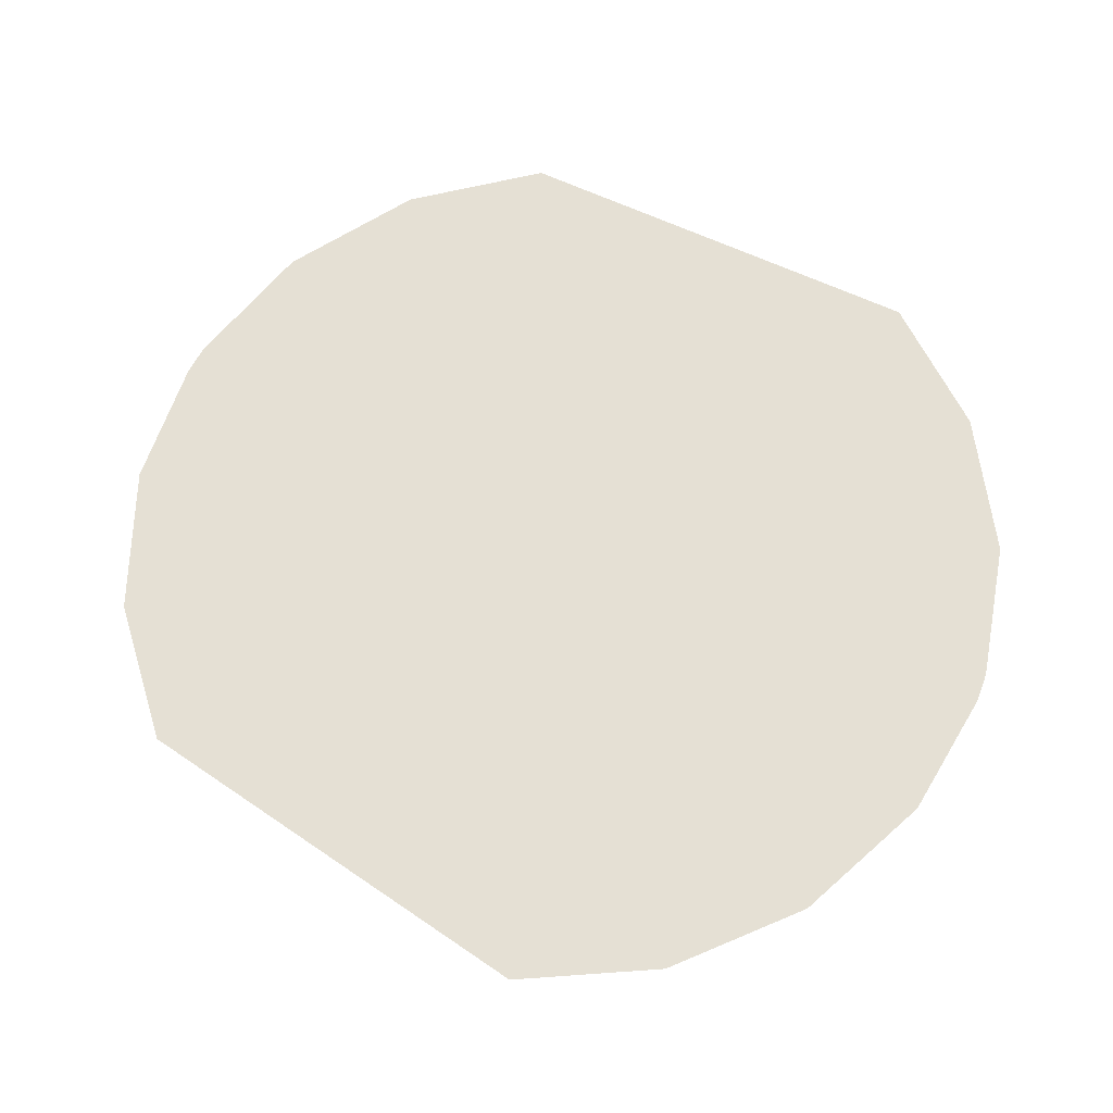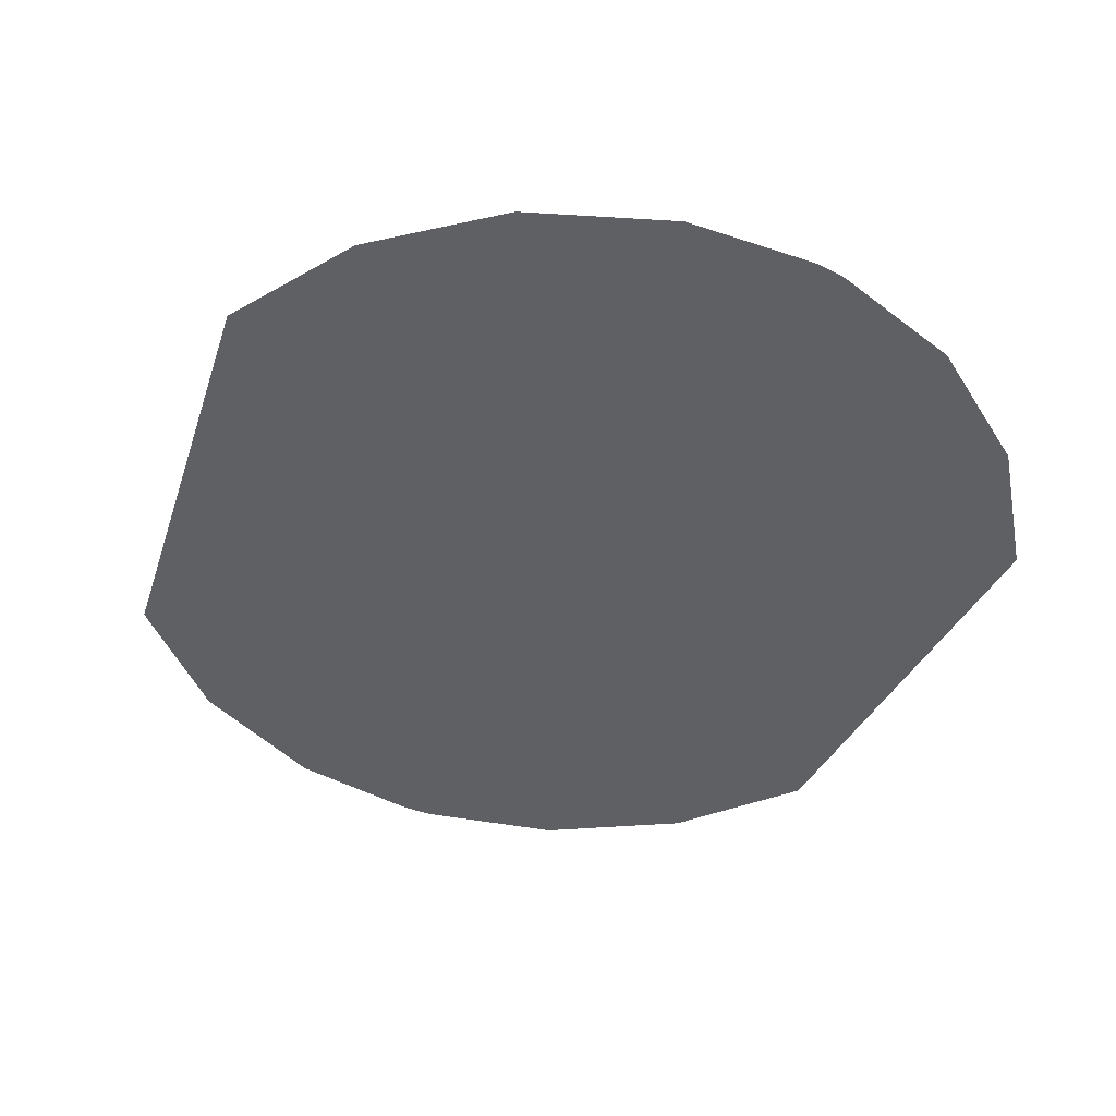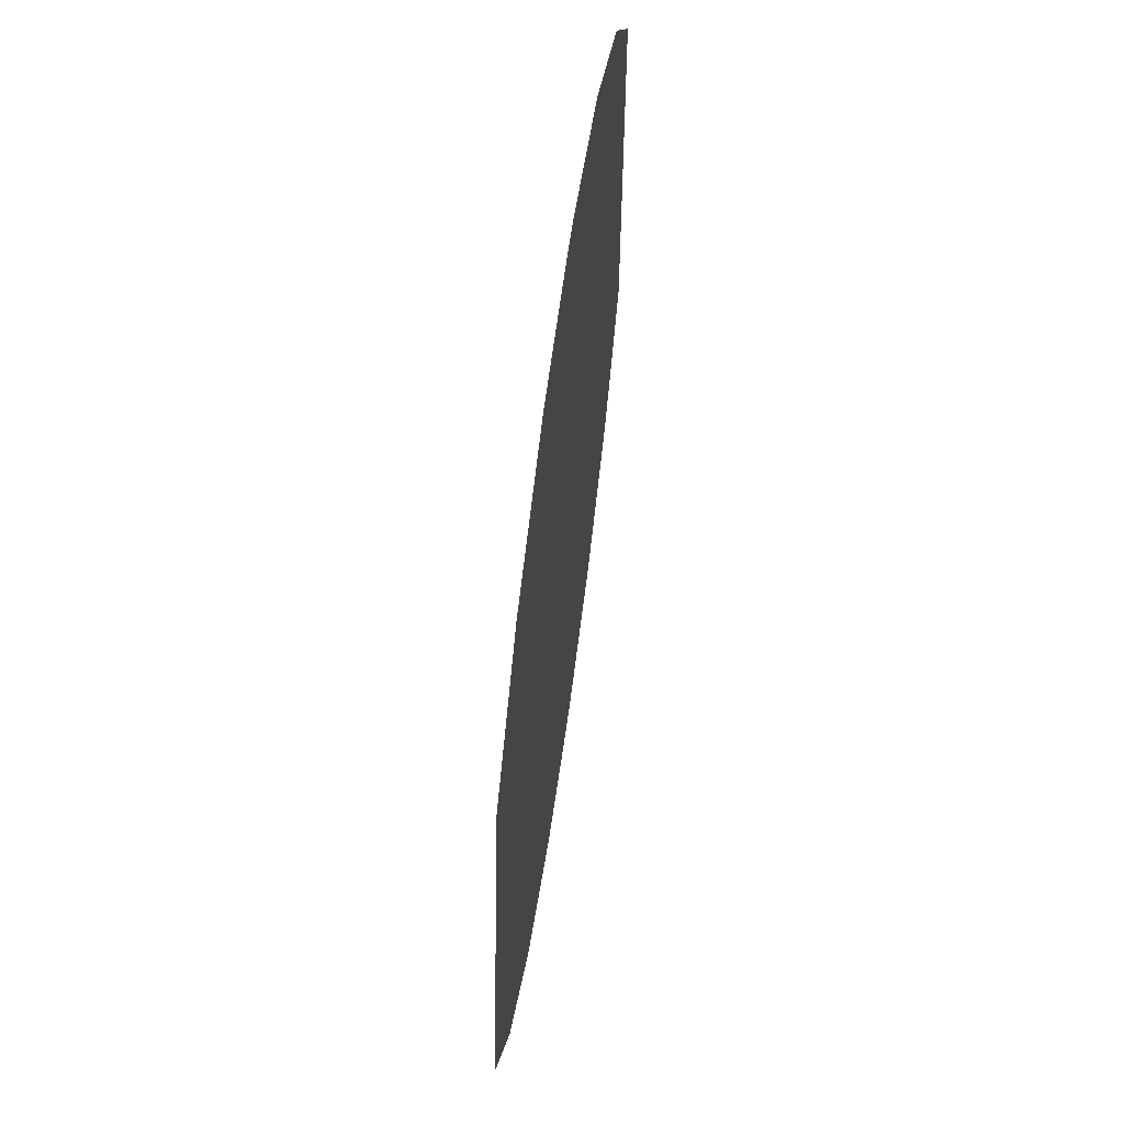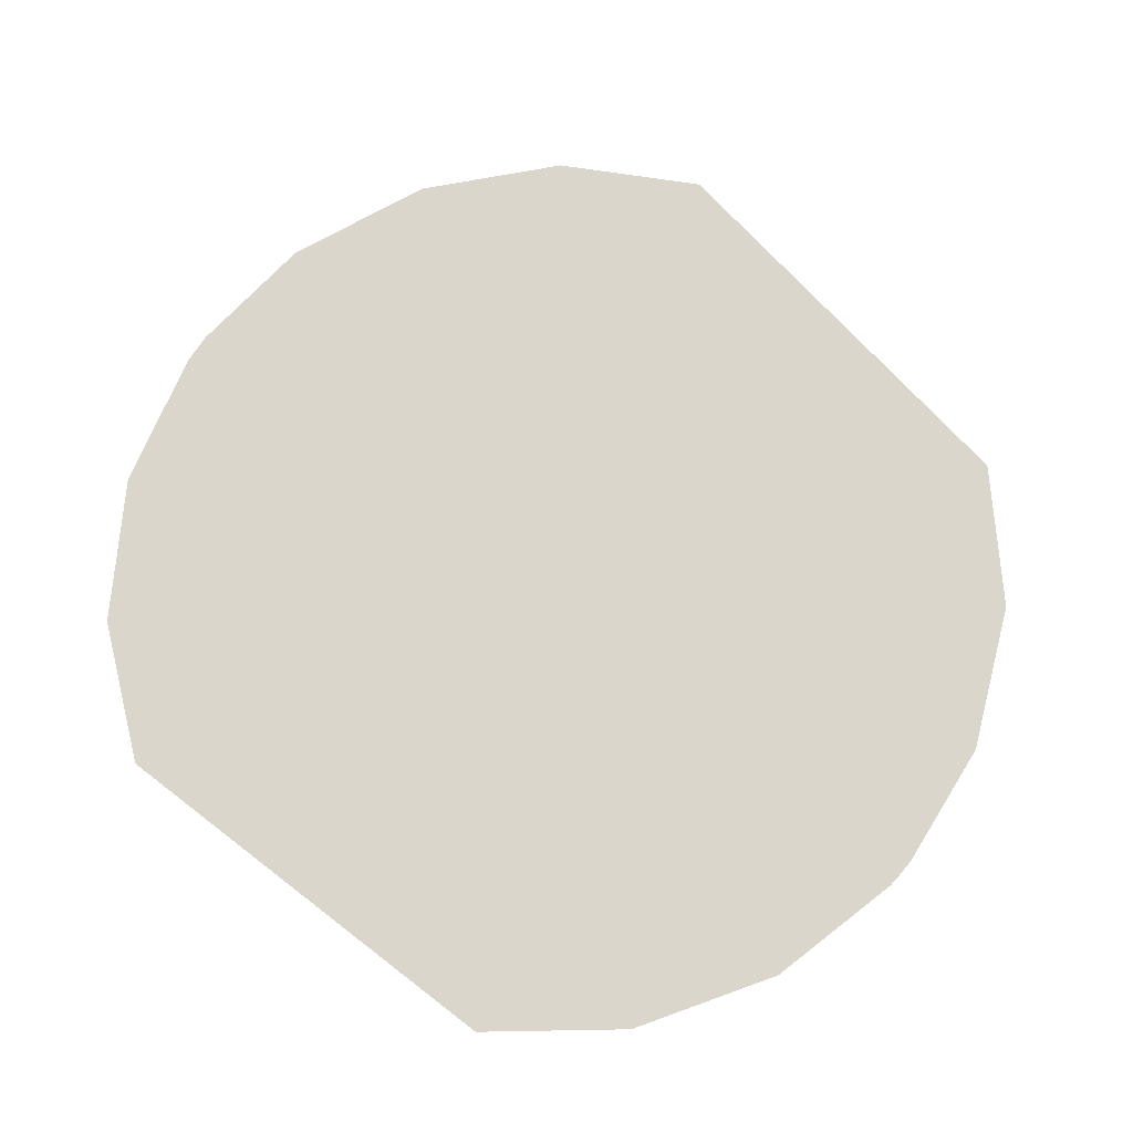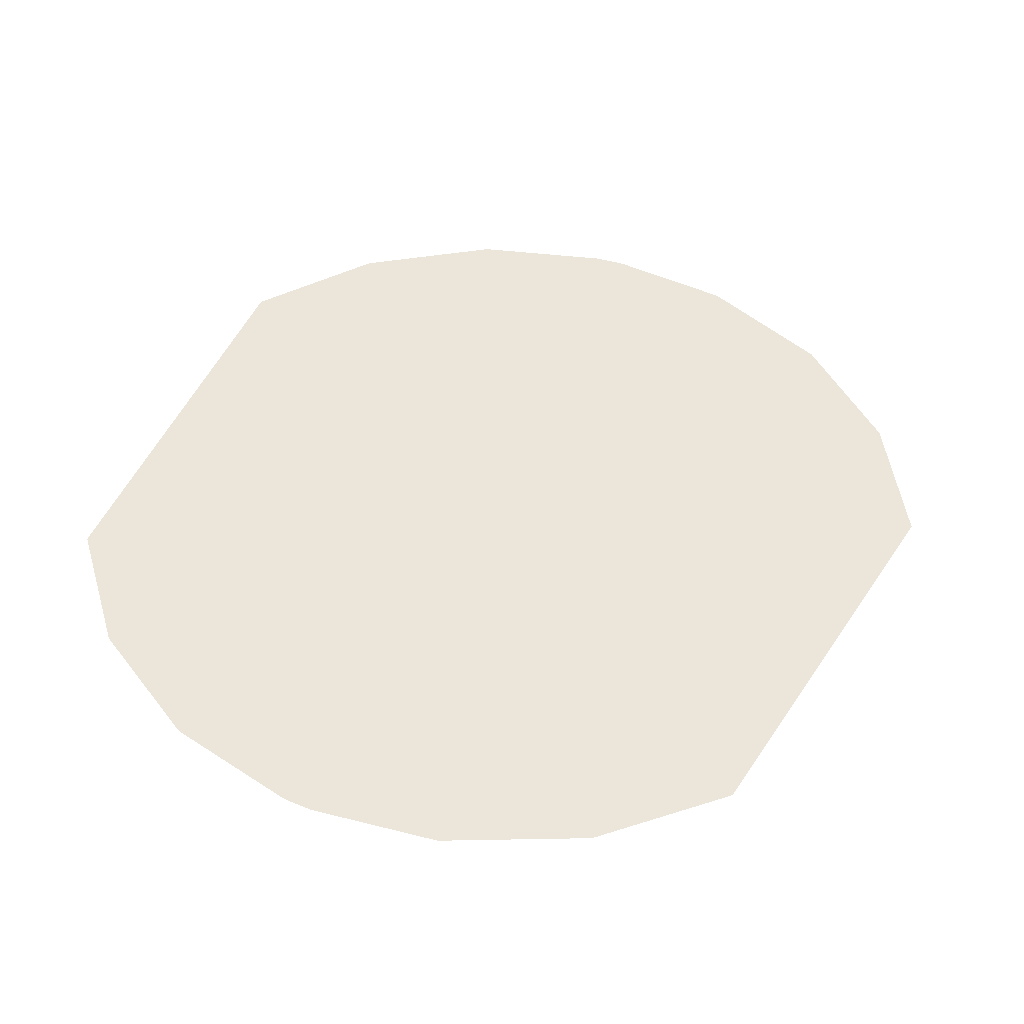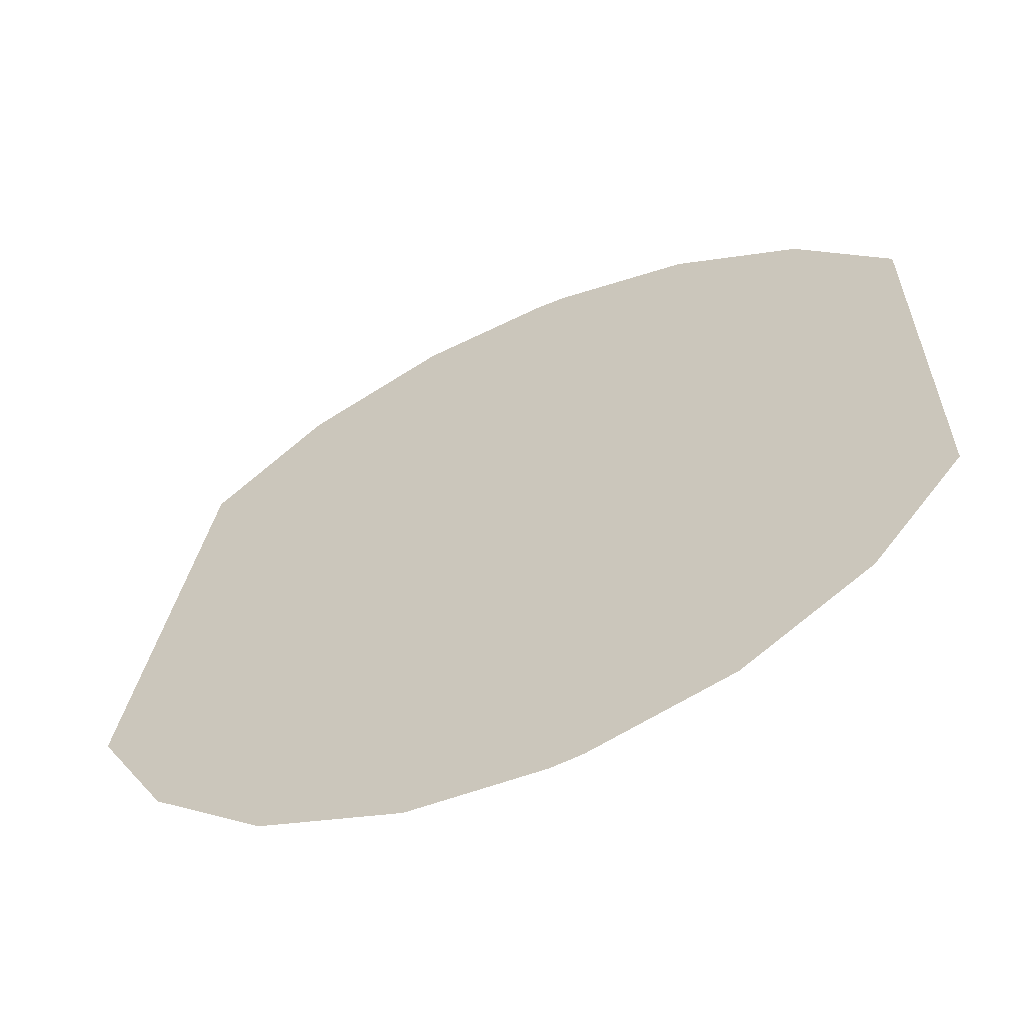
<metadata>
{"format":"obj","ext":"obj","renderer":"f3d","projection":"perspective","resolution":1024,"background":"white","views":[{"elev":65.2,"azim":114.9,"up":"+Y"},{"elev":-44.1,"azim":152.7,"up":"+Y"},{"elev":63.5,"azim":97.9,"up":"+Z"},{"elev":73.9,"azim":-52.4,"up":"+Y"},{"elev":46.8,"azim":22.0,"up":"+Y"},{"elev":-61.0,"azim":-155.7,"up":"+Z"}]}
</metadata>
<code>
o mesh18/mesh18-geometry#mesh18-geometry
v 0.1657 0.734 0.4795
v 0.1639 0.734 0.4899
v 0.1639 0.734 0.4788
v 0.1657 0.734 0.4891
v 0.1623 0.734 0.4901
v 0.1671 0.734 0.4878
v 0.162 0.734 0.49
v 0.1671 0.734 0.4808
v 0.1623 0.734 0.4786
v 0.168 0.734 0.4825
v 0.162 0.734 0.4786
v 0.1619 0.734 0.4786
v 0.1601 0.734 0.4791
v 0.1601 0.734 0.4896
v 0.1619 0.734 0.49
v 0.1585 0.734 0.4801
v 0.1585 0.734 0.4885
v 0.1573 0.734 0.4816
v 0.1573 0.734 0.4871
f 1 2 3
f 3 2 1
f 4 2 1
f 1 2 4
f 5 3 2
f 2 3 5
f 6 4 1
f 1 4 6
f 3 5 7
f 7 5 3
f 6 1 8
f 8 1 6
f 7 9 3
f 3 9 7
f 10 6 8
f 8 6 10
f 9 7 11
f 11 7 9
f 7 12 11
f 11 12 7
f 12 7 13
f 13 7 12
f 7 14 13
f 13 14 7
f 14 7 15
f 15 7 14
f 14 16 13
f 13 16 14
f 14 17 16
f 16 17 14
f 17 18 16
f 16 18 17
f 17 19 18
f 18 19 17

</code>
